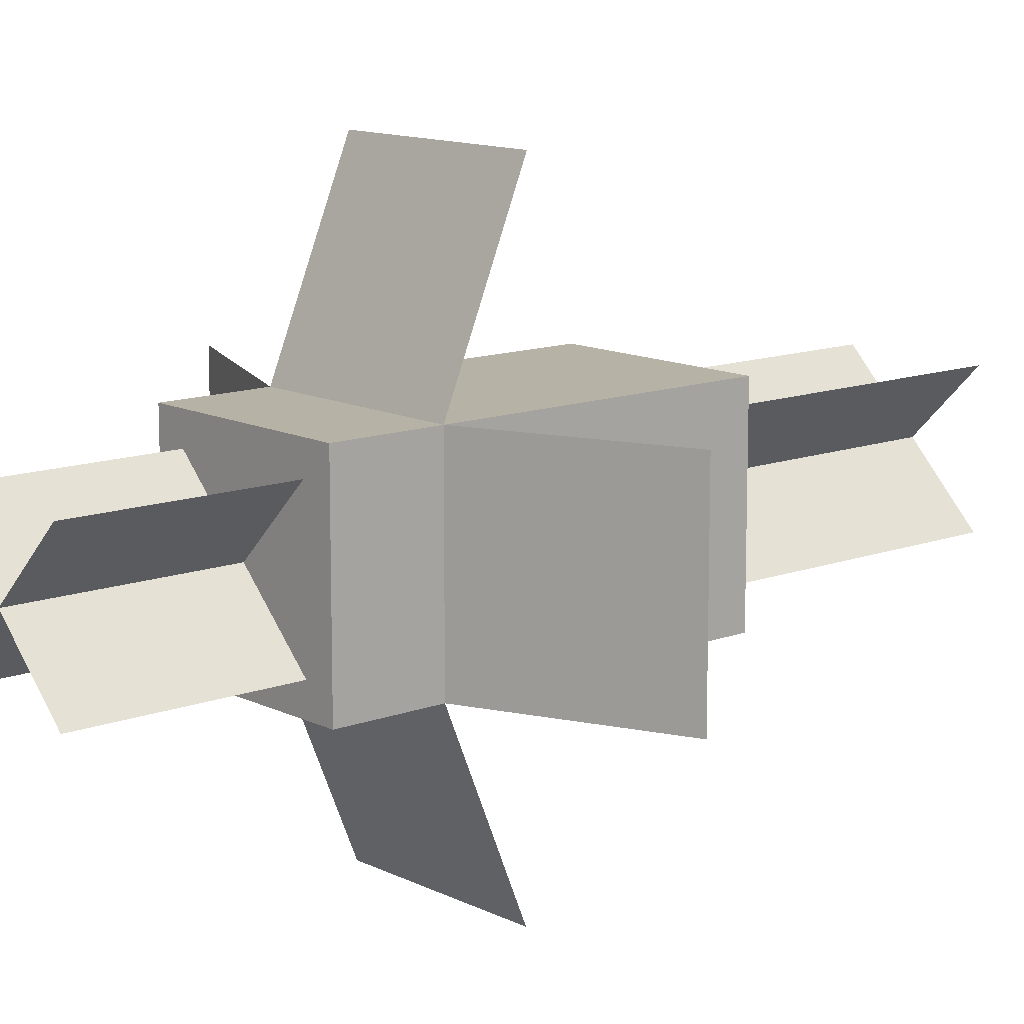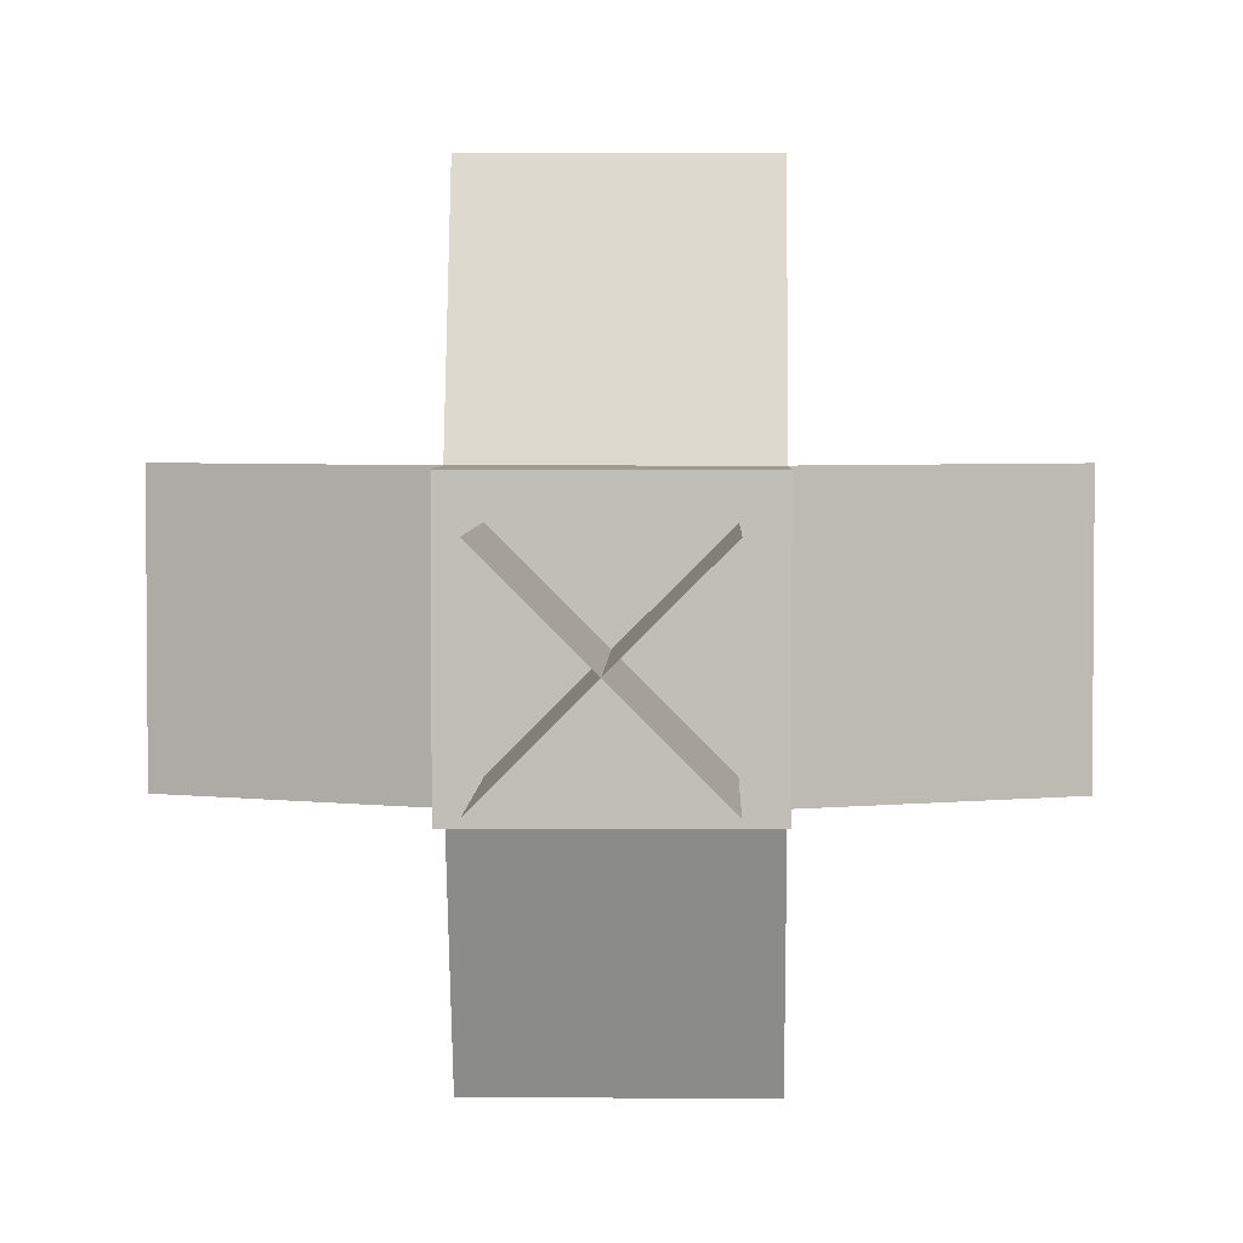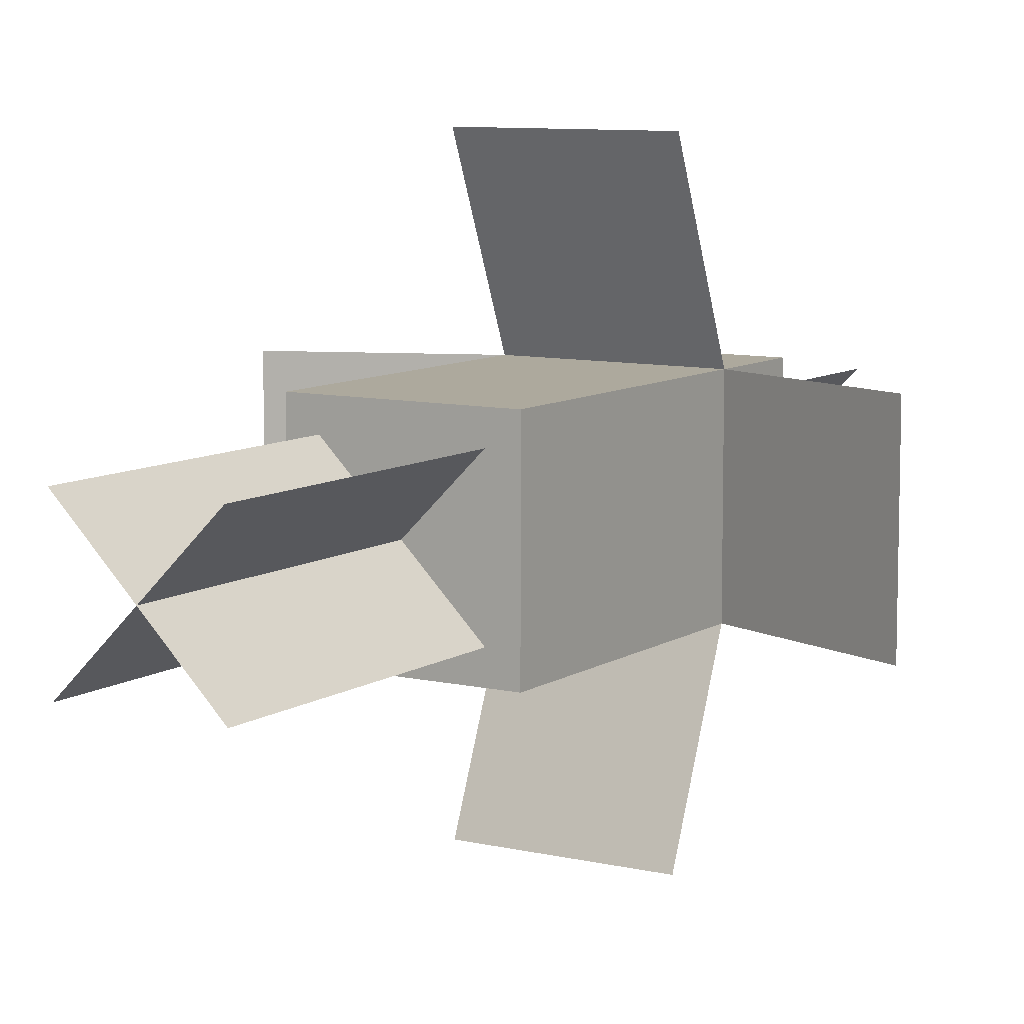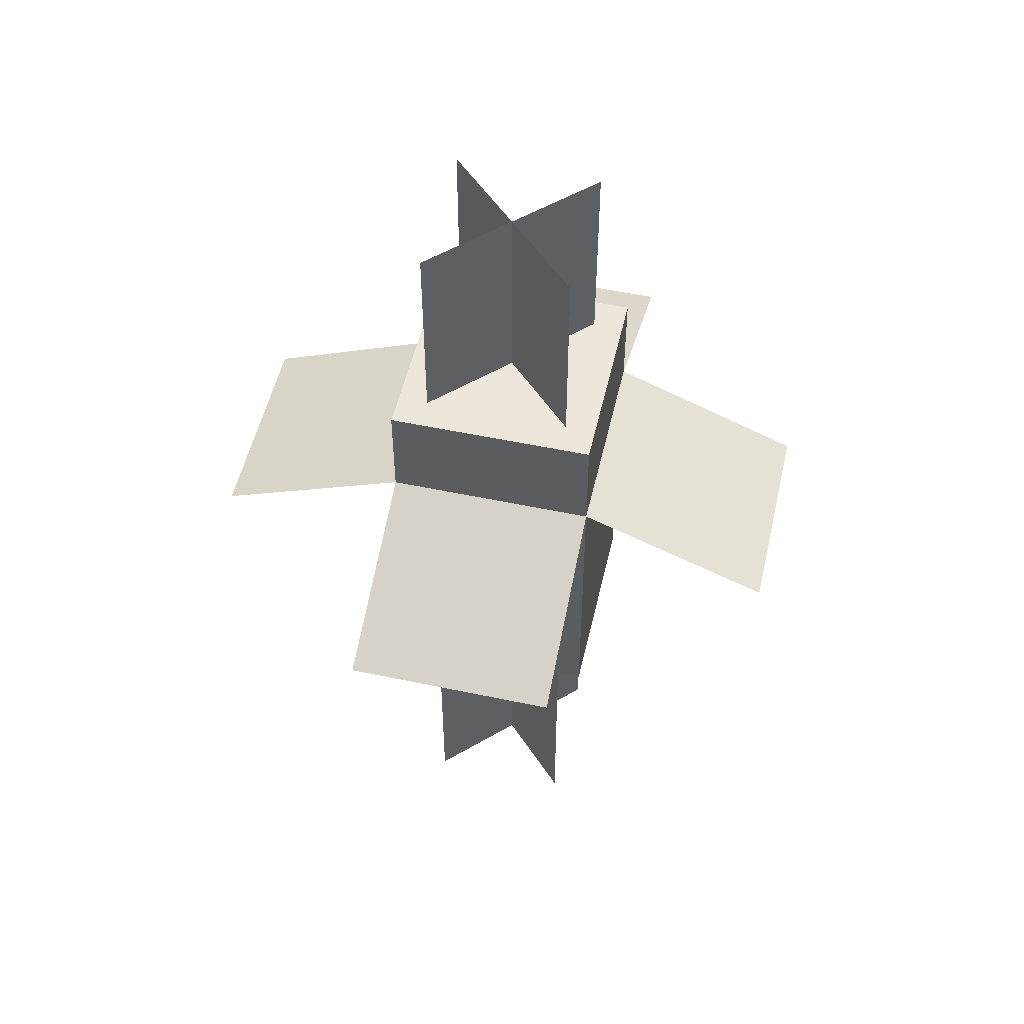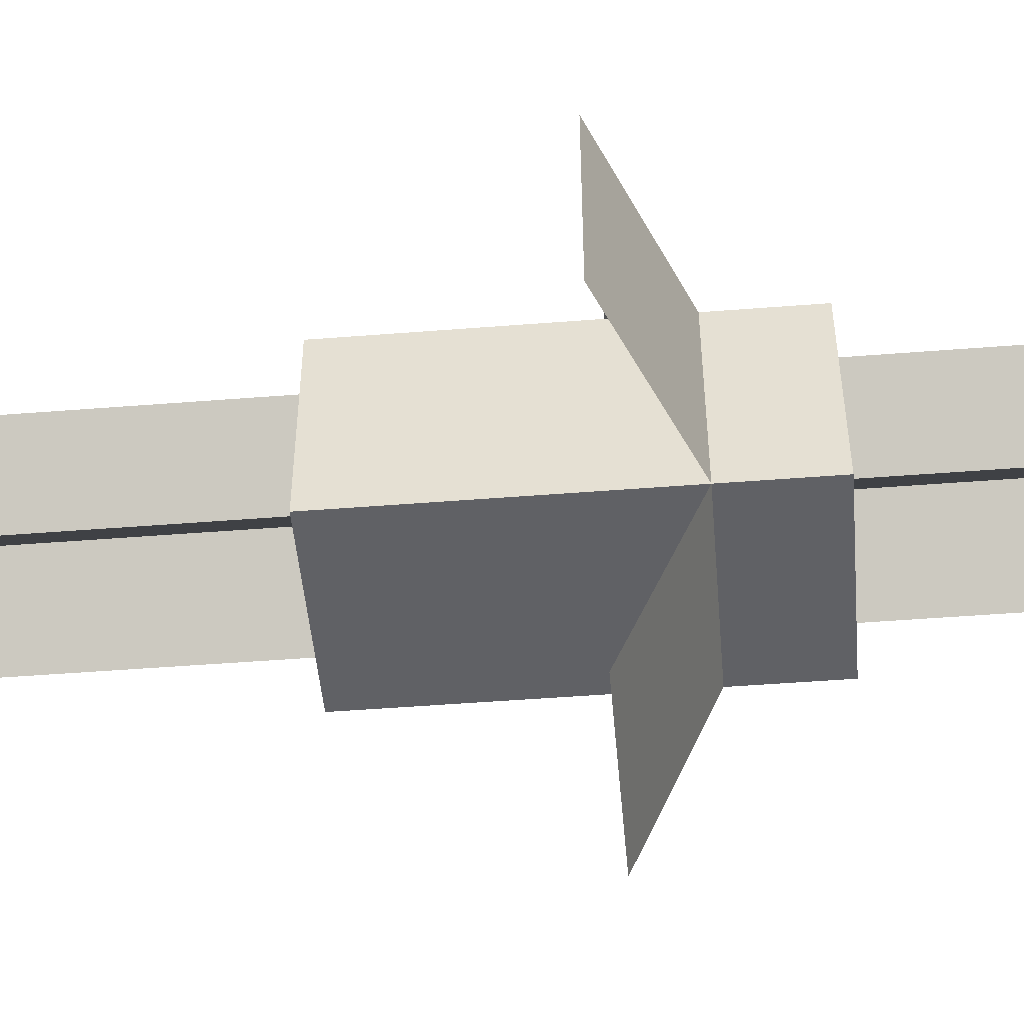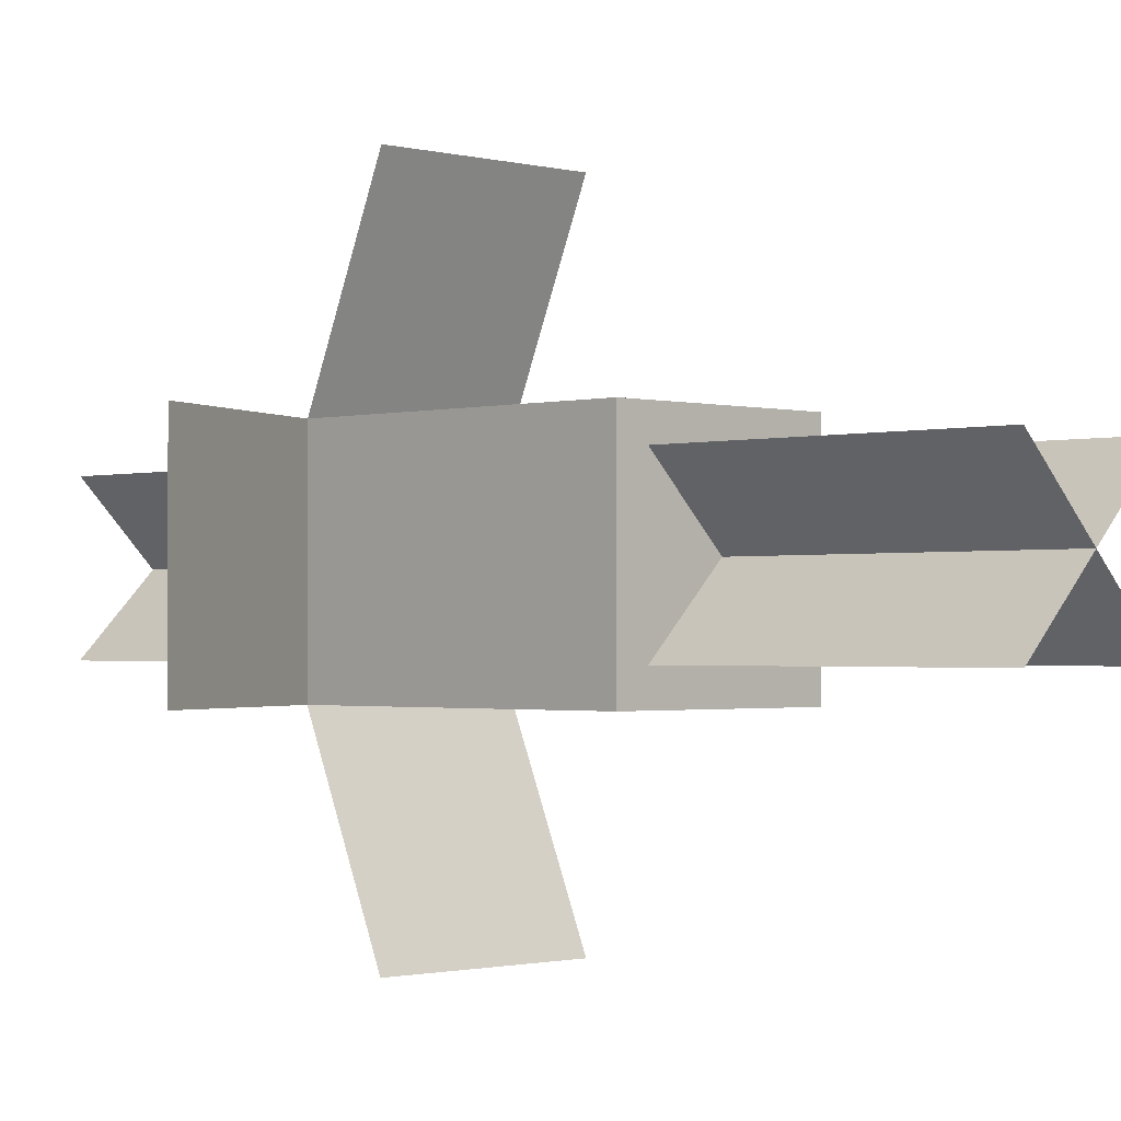
<metadata>
{"format":"obj","ext":"obj","renderer":"f3d","projection":"perspective","resolution":1024,"background":"white","views":[{"elev":12.4,"azim":-131.1,"up":"+Z"},{"elev":3.6,"azim":-178.7,"up":"+Z"},{"elev":8.9,"azim":31.8,"up":"+Z"},{"elev":52.8,"azim":-77.2,"up":"+Y"},{"elev":-49.2,"azim":95.0,"up":"+Z"},{"elev":-1.3,"azim":-45.1,"up":"+Z"}]}
</metadata>
<code>
o mangrove_propagule_hanging_2_mangrove_propagule_hanging_2.001
v 0.063 0.319 0.063
v -0.063 0.319 0.063
v -0.063 0.13 0.063
v 0.063 0.13 0.063
v 0.063 0.319 -0.063
v -0.063 0.319 -0.063
v -0.063 0.13 -0.063
v 0.063 0.13 -0.063
v 0.063 0.319 -0.063
v -0.063 0.319 -0.063
v -0.063 0.319 -0.063
v 0.063 0.319 -0.063
v 0.063 0.2708 -0.1794
v -0.063 0.2708 -0.1794
v -0.063 0.2708 -0.1794
v 0.063 0.2708 -0.1794
v -0.063 0.319 0.063
v -0.1794 0.2708 0.063
v -0.1794 0.2708 0.063
v -0.063 0.319 0.063
v -0.063 0.319 -0.063
v -0.1794 0.2708 -0.063
v -0.1794 0.2708 -0.063
v -0.063 0.319 -0.063
v 0.063 0.2708 0.1794
v -0.063 0.2708 0.1794
v -0.063 0.2708 0.1794
v 0.063 0.2708 0.1794
v 0.063 0.319 0.063
v -0.063 0.319 0.063
v -0.063 0.319 0.063
v 0.063 0.319 0.063
v 0.1794 0.2708 0.063
v 0.063 0.319 0.063
v 0.063 0.319 0.063
v 0.1794 0.2708 0.063
v 0.1794 0.2708 -0.063
v 0.063 0.319 -0.063
v 0.063 0.319 -0.063
v 0.1794 0.2708 -0.063
v 0.063 0.382 0.063
v -0.063 0.382 0.063
v -0.063 0.319 0.063
v 0.063 0.319 0.063
v 0.063 0.382 -0.063
v -0.063 0.382 -0.063
v -0.063 0.319 -0.063
v 0.063 0.319 -0.063
v 0.04455 0.508 0.04455
v -0.04455 0.508 -0.04455
v -0.04455 0.382 -0.04455
v 0.04455 0.382 0.04455
v 0.04455 0.508 0.04455
v -0.04455 0.508 -0.04455
v -0.04455 0.382 -0.04455
v 0.04455 0.382 0.04455
v 0.04455 0.508 -0.04455
v -0.04455 0.508 0.04455
v -0.04455 0.382 0.04455
v 0.04455 0.382 -0.04455
v 0.04455 0.508 -0.04455
v -0.04455 0.508 0.04455
v -0.04455 0.382 0.04455
v 0.04455 0.382 -0.04455
v 0.04455 0.13 -0.04455
v -0.04455 0.13 0.04455
v -0.04455 -0.059 0.04455
v 0.04455 -0.059 -0.04455
v 0.04455 0.13 -0.04455
v -0.04455 0.13 0.04455
v -0.04455 -0.059 0.04455
v 0.04455 -0.059 -0.04455
v 0.04455 0.13 0.04455
v -0.04455 0.13 -0.04455
v -0.04455 -0.059 -0.04455
v 0.04455 -0.059 0.04455
v 0.04455 0.13 0.04455
v -0.04455 0.13 -0.04455
v -0.04455 -0.059 -0.04455
v 0.04455 -0.059 0.04455
f 1 2 3 4
f 6 5 8 7
f 2 1 5 6
f 8 7 3 4
f 5 1 4 8
f 2 6 7 3
f 9 10 11 12
f 14 13 16 15
f 10 9 13 14
f 16 15 11 12
f 13 9 12 16
f 10 14 15 11
f 17 18 19 20
f 22 21 24 23
f 18 17 21 22
f 24 23 19 20
f 21 17 20 24
f 18 22 23 19
f 25 26 27 28
f 30 29 32 31
f 26 25 29 30
f 32 31 27 28
f 29 25 28 32
f 26 30 31 27
f 33 34 35 36
f 38 37 40 39
f 34 33 37 38
f 40 39 35 36
f 37 33 36 40
f 34 38 39 35
f 41 42 43 44
f 46 45 48 47
f 42 41 45 46
f 48 47 43 44
f 45 41 44 48
f 42 46 47 43
f 49 50 51 52
f 54 53 56 55
f 50 49 53 54
f 56 55 51 52
f 53 49 52 56
f 50 54 55 51
f 57 58 59 60
f 62 61 64 63
f 58 57 61 62
f 64 63 59 60
f 61 57 60 64
f 58 62 63 59
f 65 66 67 68
f 70 69 72 71
f 66 65 69 70
f 72 71 67 68
f 69 65 68 72
f 66 70 71 67
f 73 74 75 76
f 78 77 80 79
f 74 73 77 78
f 80 79 75 76
f 77 73 76 80
f 74 78 79 75

</code>
